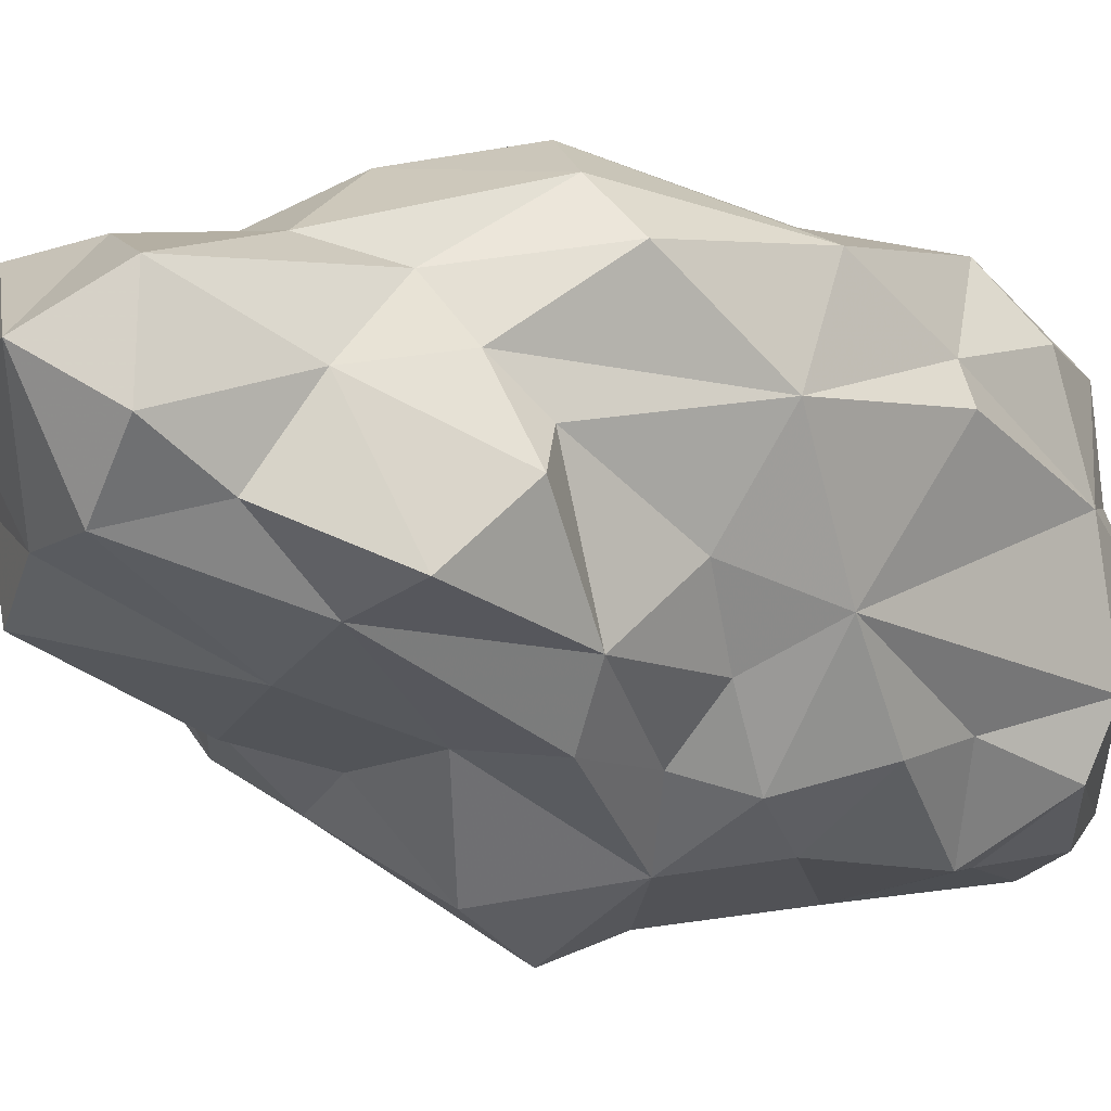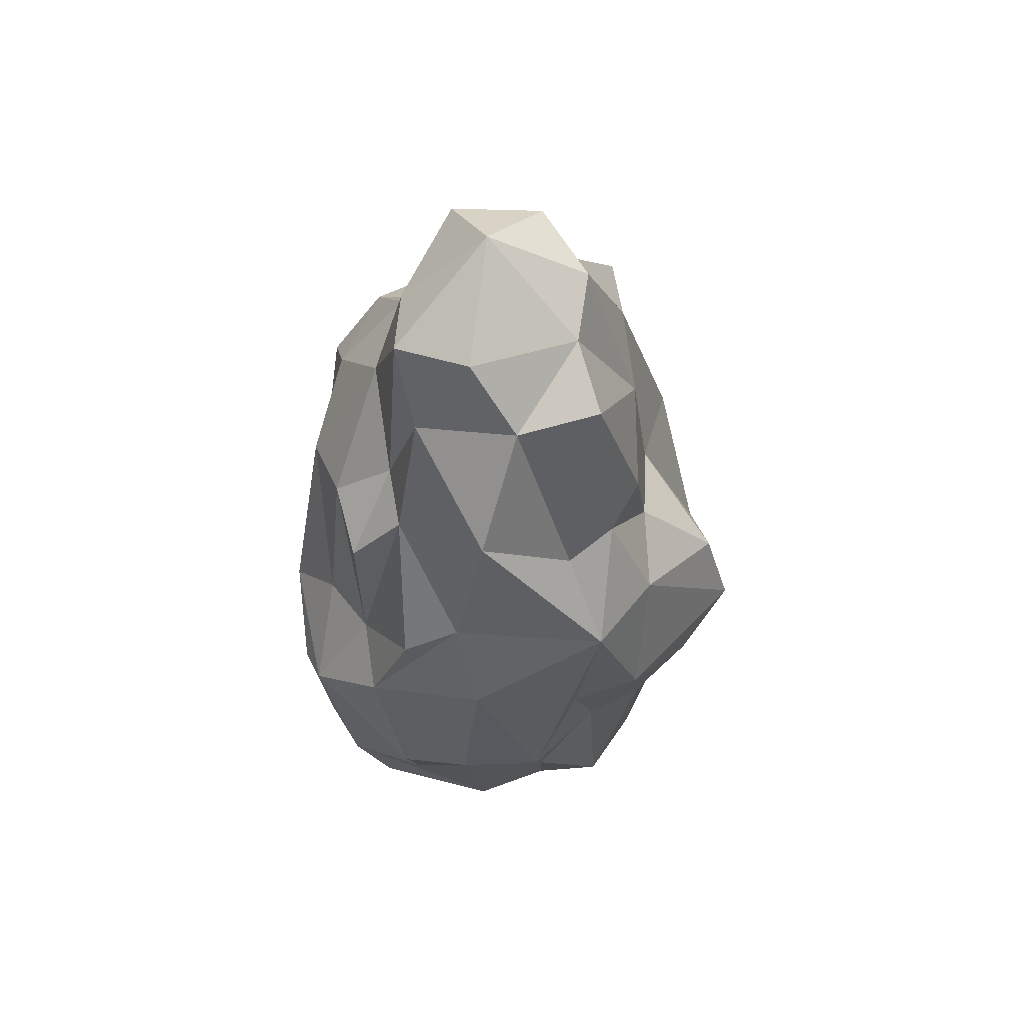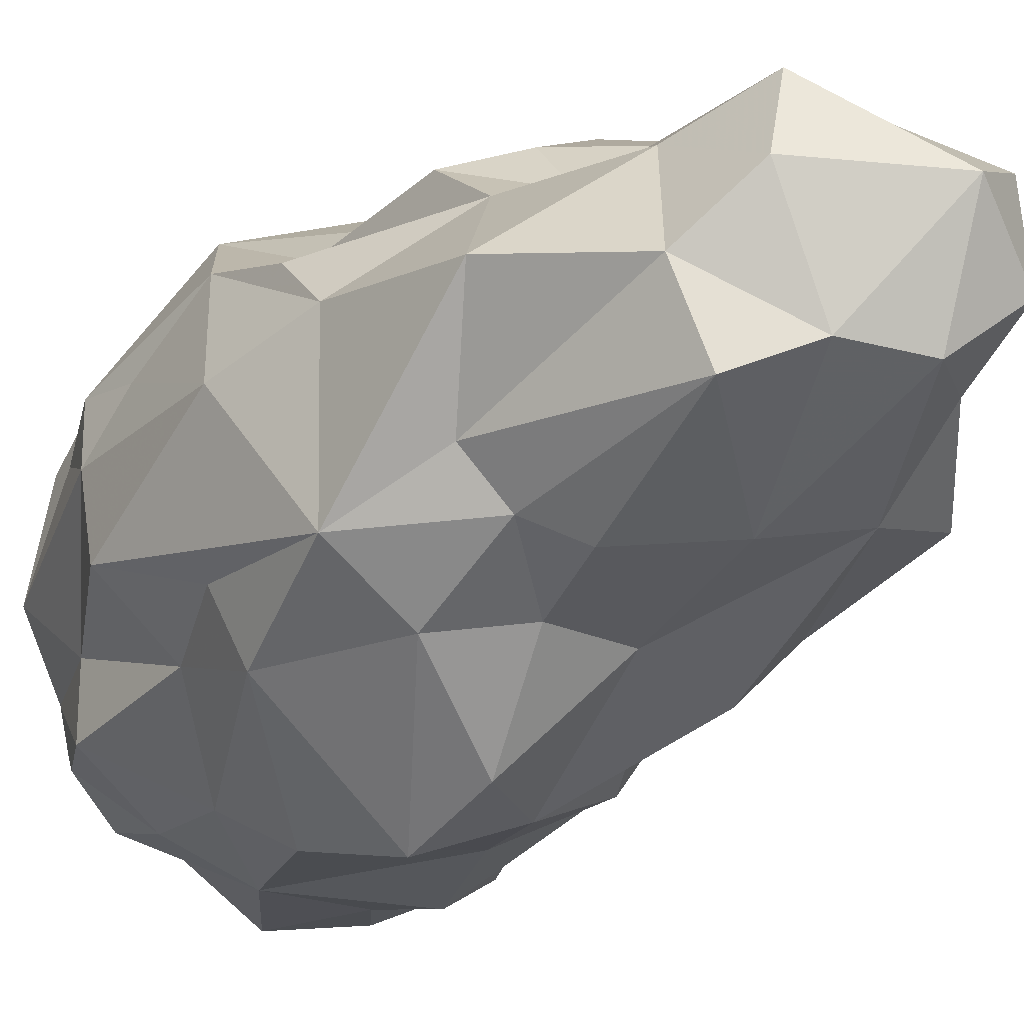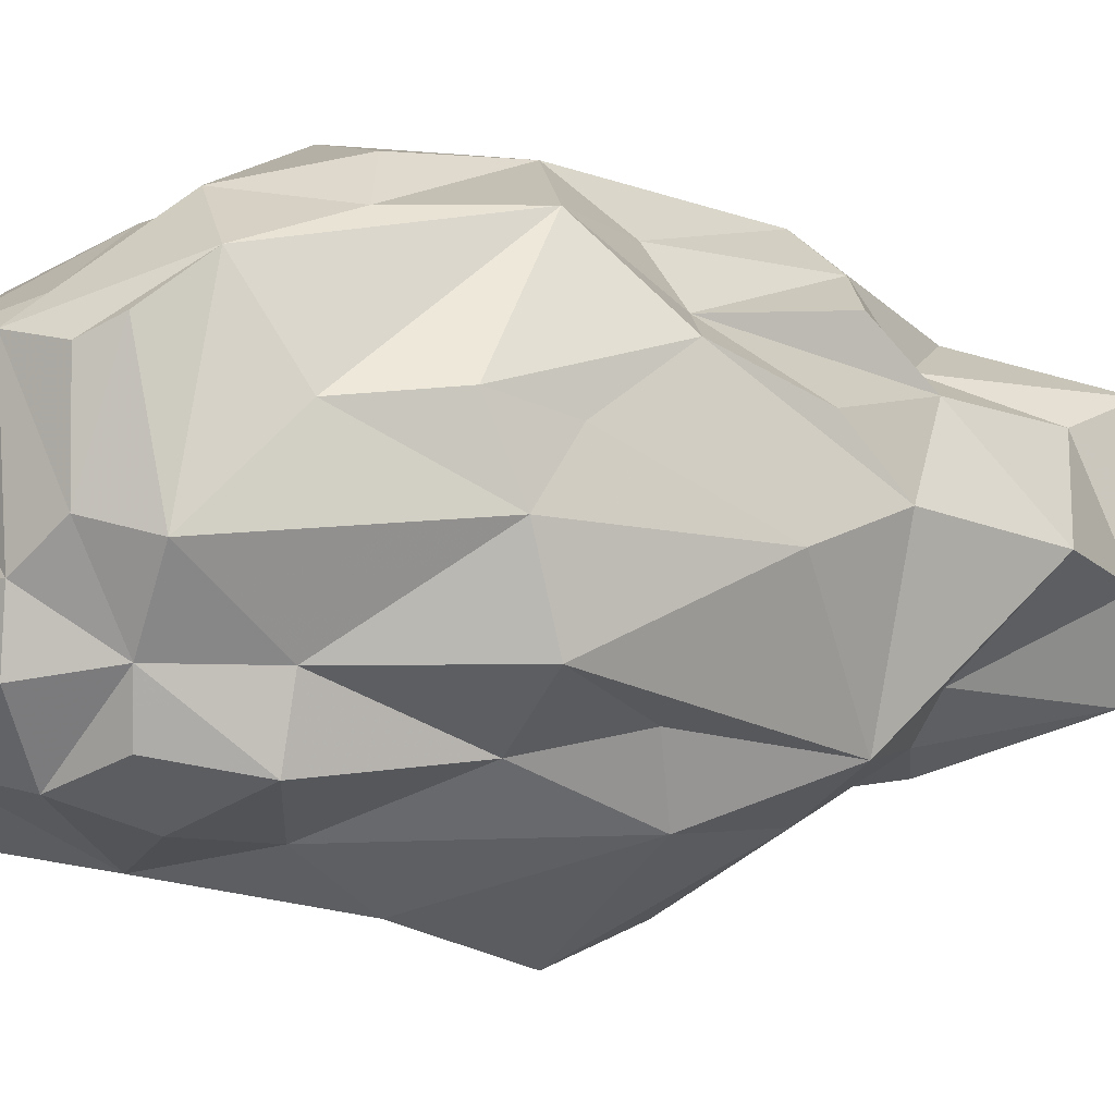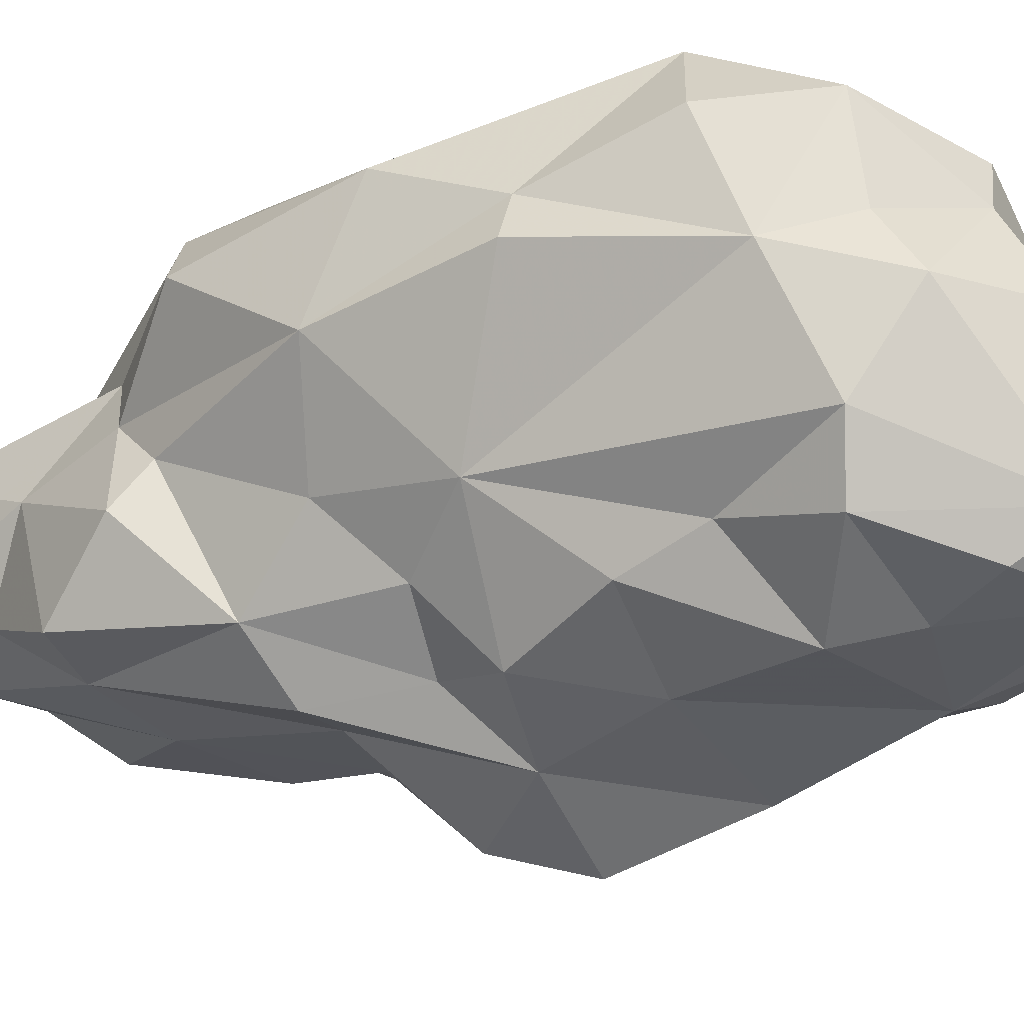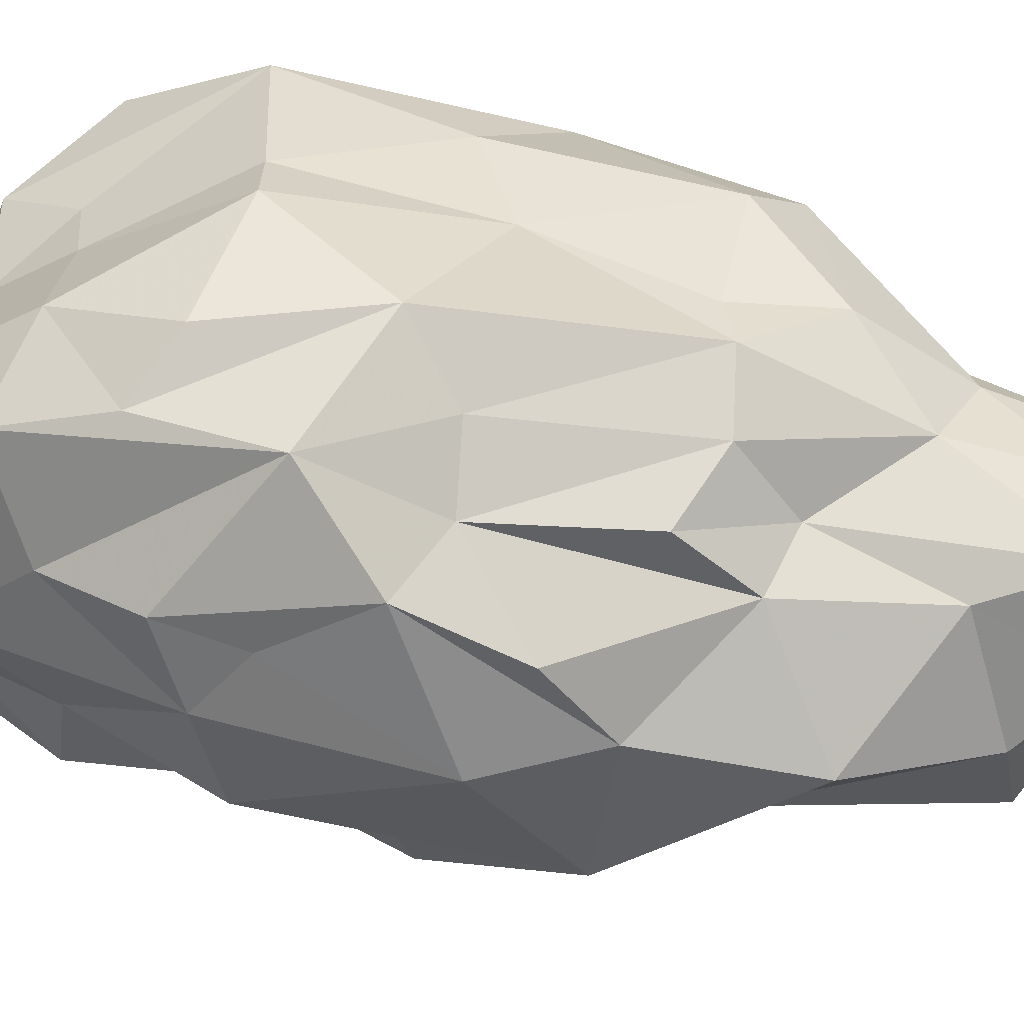
<metadata>
{"format":"obj","ext":"obj","renderer":"f3d","projection":"perspective","resolution":1024,"background":"white","views":[{"elev":-14.9,"azim":-143.0,"up":"+Z"},{"elev":55.0,"azim":96.3,"up":"+Y"},{"elev":-27.9,"azim":142.7,"up":"+Z"},{"elev":0.9,"azim":57.4,"up":"+Z"},{"elev":-22.4,"azim":-68.0,"up":"+Z"},{"elev":44.2,"azim":98.5,"up":"+Z"}]}
</metadata>
<code>
v 0.2118 -0.04142 0.06621
v -0.06464 -0.2169 0.2146
v 0.006338 -0.1471 -0.2278
v -0.01219 0.4587 0.007832
v -0.1484 -0.3986 0.1192
v -0.05952 -0.3897 0.1079
v 0.05277 -0.4383 0.1169
v 0.1049 -0.4176 0.1091
v 0.1275 -0.394 0.1253
v -0.1718 -0.4478 8.9e-05
v -0.1695 -0.4024 0.07667
v -0.03799 -0.4139 0.05581
v 0.01281 -0.4463 0.03253
v 0.1117 -0.4218 0.01453
v -0.1648 -0.4729 -0.07301
v -0.09467 -0.4977 -0.0935
v -0.04752 -0.4859 -0.02738
v 0.07094 -0.4452 -0.07916
v 0.07369 -0.4431 -0.0213
v 0.1147 -0.3855 -0.06764
v -0.1788 -0.4008 -0.1674
v -0.1703 -0.4533 -0.1327
v -0.02854 -0.4427 -0.1335
v -0.1087 -0.4469 -0.1744
v 0.05354 -0.337 -0.1703
v 0.04714 -0.4106 -0.1436
v 0.1044 -0.3809 -0.1187
v -0.1805 0.1608 0.1549
v -0.02891 0.1165 0.1911
v -0.05359 0.2003 0.1744
v -0.1318 0.1241 0.1979
v 0.07228 0.1358 0.1642
v 0.07656 0.1832 0.1035
v 0.005337 0.2638 0.1249
v 0.01536 0.1305 0.197
v 0.133 0.104 0.1386
v -0.1544 0.2209 0.0361
v -0.2227 0.1518 0.1072
v -0.07874 0.4228 0.05186
v -0.1211 0.3146 0.007548
v -0.1194 0.2391 0.08615
v -0.06678 0.2896 0.106
v 0.09532 0.3909 0.01282
v 0.07258 0.3811 0.09018
v -0.004479 0.371 0.09426
v 0.1009 0.2946 0.06875
v 0.2073 0.08439 0.01839
v 0.1315 0.1645 0.08687
v -0.1902 0.2072 -0.0414
v -0.1761 0.18 -0.002906
v -0.02491 0.403 -0.09068
v -0.08972 0.3526 -0.0715
v -0.1583 0.2694 -0.1091
v -0.08112 0.4276 -0.03921
v 0.09937 0.3406 -0.1159
v 0.04175 0.3793 -0.08731
v 0.1269 0.3301 -0.03655
v 0.1496 0.1534 -0.09446
v 0.1925 0.2209 -0.00897
v -0.1653 0.1182 -0.1257
v -0.03674 0.1011 -0.1621
v -0.1241 0.09268 -0.177
v -0.09422 0.269 -0.1255
v 0.04342 0.1034 -0.1673
v 0.06979 0.1898 -0.158
v -0.01629 0.2394 -0.1458
v 0.1116 0.063 -0.1802
v 0.1085 0.1591 -0.1349
v 0.1901 0.06477 -0.134
v -0.2452 -0.3321 0.1397
v -0.09269 -0.1945 0.2198
v -0.05735 -0.3194 0.1568
v -0.1103 -0.3305 0.1485
v 0.0792 -0.2098 0.2248
v 0.05201 -0.311 0.2021
v -0.03825 -0.1873 0.2394
v 0.1275 -0.2429 0.1887
v 0.1303 -0.3385 0.1629
v 0.2173 -0.193 0.01384
v 0.2044 -0.2178 0.08544
v 0.1676 -0.3002 0.07849
v 0.1529 -0.3831 0.00176
v 0.1472 -0.3011 -0.06991
v 0.1421 -0.3089 -0.1337
v 0.05592 -0.2587 -0.1785
v -0.1119 -0.1623 -0.1985
v -0.02516 -0.3237 -0.1991
v -0.2086 -0.2257 -0.121
v -0.159 -0.2788 -0.1962
v -0.1367 -0.3403 -0.1828
v -0.237 -0.318 -0.1417
v -0.2613 -0.3272 -0.08275
v -0.2529 -0.3799 -0.001256
v -0.2705 -0.2355 0.135
v -0.2743 -0.2778 0.03158
v -0.2451 -0.3436 0.05142
v -0.2535 -0.009478 0.1422
v -0.182 -0.06702 0.1864
v -0.2213 -0.2181 0.2012
v -0.09172 -0.02565 0.1867
v 0.08822 -0.03356 0.1787
v 0.0455 -0.0782 0.2287
v 0.1382 -0.03067 0.1328
v 0.1529 -0.131 0.1916
v 0.2025 0.03074 0.07592
v 0.1988 -0.06414 0.116
v 0.2068 -0.1492 0.06622
v 0.2172 -0.1712 -0.06961
v 0.1801 -0.08021 -0.1094
v 0.2312 -0.01268 -0.00547
v 0.1595 -0.05938 -0.1746
v 0.1453 -0.1664 -0.1266
v 0.02037 0.01989 -0.2429
v 0.02537 -0.06523 -0.2689
v 0.0349 -0.1829 -0.2286
v -0.07246 -0.05707 -0.2221
v -0.1517 -0.06456 -0.1802
v -0.1193 -0.005089 -0.1683
v -0.1973 -0.156 -0.1469
v -0.1959 0.05437 -0.05843
v -0.1697 -0.00612 -0.1173
v -0.2222 -0.06348 -0.07284
v -0.2517 0.03774 0.03478
v -0.2678 -0.1173 0.09504
v -0.2826 -0.1138 0.05831
v 0.2114 -0.04413 0.06878
v 0.2021 -0.09915 0.09553
v 0.2012 -0.1304 0.1028
v 0.1669 -0.1547 0.1626
v 0.1551 -0.1568 0.1743
v 0.1499 -0.158 0.1878
v 0.1432 -0.1736 0.1905
v 0.1034 -0.1945 0.2005
v 0.06782 -0.1653 0.2261
v -0.01727 -0.1913 0.2368
v -0.02974 -0.1989 0.2359
v -0.04107 -0.2068 0.2272
v -0.06802 -0.1912 0.2287
v -0.09209 -0.09086 0.1995
v -0.1138 -0.03576 0.1866
v -0.1056 0.0264 0.1906
v -0.06743 0.1193 0.1937
v -0.07137 0.183 0.1797
v -0.06951 0.1953 0.1719
v -0.05793 0.2296 0.1519
v -0.05163 0.2842 0.11
v -0.03349 0.3331 0.09973
v -0.02356 0.3843 0.08337
v 0.08783 0.3877 0.03829
v 0.1007 0.2954 0.06892
v 0.1008 0.2941 0.06892
v 0.1013 0.293 0.06897
v 0.1527 0.1841 0.05356
v 0.1703 0.1234 0.05177
v 0.205 0.05877 0.04587
v 0.2032 0.01217 0.06587
v 0.2136 -0.04061 0.06046
v 0.225 -0.04747 0.0128
v 0.2292 -0.03909 -0.002642
v 0.2233 -0.1027 -0.04188
v 0.2152 -0.1539 -0.07434
v 0.2073 -0.147 -0.0802
v 0.1661 -0.115 -0.1163
v 0.1532 -0.107 -0.1533
v 0.1262 -0.1236 -0.1758
v 0.0821 -0.1361 -0.2081
v 0.03219 -0.1493 -0.2401
v -0.01473 0.3994 -0.09017
v -0.02328 0.3722 -0.1011
v -0.05456 0.2539 -0.1358
v -0.0432 0.1199 -0.158
v -0.0444 0.1003 -0.1634
v -0.04233 0.0763 -0.1715
v -0.03613 -0.02695 -0.2302
v -0.03772 -0.05997 -0.2387
v -0.06604 -0.2887 0.1723
v -0.07225 -0.3225 0.1545
v -0.07847 -0.3676 0.1231
v -0.08623 -0.3924 0.1113
v -0.05983 -0.4109 0.06836
v -0.06006 -0.412 0.05931
v -0.08486 -0.4258 0.0363
v -0.1252 -0.4621 -0.01022
v -0.1117 -0.4866 -0.0728
v -0.1113 -0.4918 -0.08863
v -0.104 -0.4922 -0.09834
v -0.1004 -0.4769 -0.1267
v -0.09224 -0.4461 -0.166
v -0.08458 -0.4113 -0.1815
v -0.06994 -0.3304 -0.1925
v -0.05839 -0.3126 -0.1984
v -0.04632 -0.2843 -0.1989
v -0.01026 -0.1765 -0.2194
v 0.007384 -0.1506 -0.2269
f 107 127 128
f 180 181 12
f 1 126 157
f 138 2 137
f 74 75 77
f 59 46 152
f 62 63 171
f 11 181 180
f 128 129 80
f 167 115 194
f 93 11 96
f 81 80 129
f 183 182 10
f 74 77 133
f 116 118 62
f 132 133 77
f 95 94 124
f 28 38 97
f 116 175 3
f 78 81 130
f 121 117 122
f 17 12 182
f 23 16 187
f 6 72 177
f 78 131 132
f 132 131 104
f 134 135 74
f 50 37 49
f 97 123 124
f 119 88 122
f 193 194 115
f 75 74 135
f 162 161 108
f 89 191 190
f 186 187 16
f 181 182 12
f 148 4 39
f 6 179 180
f 75 136 137
f 102 76 135
f 118 117 121
f 176 72 137
f 71 176 2
f 124 125 95
f 22 186 185
f 29 30 143
f 137 136 76
f 136 135 76
f 189 188 24
f 121 120 60
f 20 18 26
f 134 133 102
f 115 87 192
f 156 106 126
f 112 84 85
f 128 127 106
f 102 133 132
f 116 194 193
f 131 130 104
f 130 129 104
f 33 48 152
f 106 104 129
f 127 126 106
f 31 28 97
f 180 179 5
f 111 109 163
f 75 7 78
f 176 177 72
f 53 49 40
f 178 179 6
f 17 183 184
f 11 10 182
f 184 185 16
f 94 70 99
f 178 177 73
f 170 171 63
f 185 186 16
f 10 15 185
f 168 4 56
f 79 80 81
f 23 188 189
f 164 163 112
f 189 190 87
f 188 187 24
f 190 191 87
f 71 73 177
f 172 171 61
f 191 192 87
f 95 125 122
f 193 192 86
f 62 172 173
f 86 192 191
f 184 183 10
f 90 190 189
f 22 24 187
f 5 179 178
f 32 35 101
f 123 50 120
f 167 166 115
f 57 55 56
f 85 115 166
f 98 71 139
f 85 165 164
f 164 165 111
f 112 163 162
f 161 160 108
f 79 108 160
f 79 159 158
f 68 67 64
f 27 25 84
f 157 158 110
f 158 159 110
f 159 160 110
f 69 110 160
f 69 161 162
f 52 53 40
f 162 163 109
f 165 166 111
f 108 83 112
f 114 111 166
f 102 35 100
f 175 114 167
f 4 148 45
f 116 117 118
f 148 147 45
f 34 45 147
f 61 66 64
f 34 146 145
f 117 86 119
f 145 144 30
f 144 143 30
f 29 142 141
f 141 140 100
f 140 139 100
f 76 100 139
f 138 139 71
f 103 101 104
f 98 140 141
f 141 142 31
f 142 143 31
f 28 31 143
f 28 144 145
f 145 146 42
f 146 147 42
f 125 123 122
f 39 42 147
f 105 106 156
f 105 155 154
f 4 168 51
f 154 153 48
f 153 152 48
f 33 151 150
f 37 40 49
f 150 149 44
f 149 4 44
f 4 149 43
f 120 121 122
f 43 149 150
f 150 151 46
f 55 57 58
f 23 26 18
f 151 152 46
f 59 153 154
f 154 155 47
f 155 156 47
f 13 7 12
f 82 14 20
f 103 104 106
f 114 175 174
f 113 174 173
f 173 172 61
f 66 61 171
f 170 169 66
f 56 66 169
f 19 13 17
f 168 169 51
f 63 51 169
f 51 54 4
f 173 174 116
f 84 83 20
f 6 7 75
f 174 175 116
f 82 20 83
f 10 11 93
f 10 93 22
f 14 19 20
f 19 7 13
f 7 19 14
f 82 9 14
f 41 38 28
f 118 121 60
f 9 82 78
f 14 9 8
f 37 38 41
f 25 87 85
f 8 9 78
f 14 8 7
f 22 93 92
f 10 22 15
f 18 19 17
f 17 16 18
f 19 18 20
f 30 29 35
f 89 91 88
f 34 30 35
f 28 42 41
f 34 35 32
f 34 32 33
f 33 32 36
f 34 33 44
f 50 123 37
f 37 123 38
f 38 123 97
f 7 8 78
f 37 41 40
f 42 39 41
f 41 39 40
f 40 39 54
f 4 45 44
f 44 45 34
f 4 43 56
f 59 47 69
f 49 60 50
f 60 49 53
f 50 60 120
f 57 59 58
f 80 79 107
f 83 108 79
f 101 103 32
f 60 53 63
f 51 63 52
f 52 63 53
f 51 52 54
f 13 12 17
f 54 52 40
f 56 55 66
f 94 99 124
f 57 56 43
f 59 57 46
f 58 59 69
f 65 66 55
f 55 58 68
f 63 62 60
f 65 64 66
f 64 65 68
f 69 67 68
f 67 69 111
f 43 46 57
f 69 68 58
f 78 77 75
f 79 81 82
f 82 81 78
f 79 82 83
f 112 83 84
f 87 25 26
f 85 87 115
f 25 85 84
f 86 89 119
f 89 90 91
f 91 90 21
f 88 91 92
f 92 91 22
f 88 92 122
f 93 95 92
f 95 93 96
f 92 95 122
f 95 70 94
f 70 95 96
f 6 12 7
f 70 96 11
f 98 97 99
f 102 101 35
f 97 98 31
f 103 106 105
f 99 97 124
f 18 16 23
f 98 99 71
f 100 76 102
f 101 102 104
f 47 110 69
f 69 109 111
f 114 113 67
f 27 84 20
f 67 113 64
f 114 67 111
f 117 116 86
f 120 122 123
f 124 123 125
f 11 5 70
f 5 73 99
f 24 21 90
f 24 22 21
f 21 22 91
f 26 23 87
f 25 27 26
f 26 27 20
f 35 29 100
f 39 4 54
f 36 32 103
f 33 36 48
f 48 36 103
f 55 68 65
f 60 62 118
f 117 119 122
f 61 64 113
f 72 6 75
f 73 71 99
f 5 99 70
f 103 105 48
f 119 89 88
f 128 80 107
f 137 76 138
f 107 157 127
f 127 157 126
f 107 158 157
f 152 153 59
f 171 172 62
f 180 5 11
f 194 3 167
f 129 130 81
f 133 134 74
f 3 194 116
f 130 131 78
f 182 183 17
f 187 188 23
f 177 178 6
f 132 77 78
f 135 136 75
f 190 90 89
f 180 12 6
f 137 72 75
f 135 134 102
f 137 2 176
f 2 138 71
f 185 15 22
f 143 142 29
f 192 193 115
f 126 1 156
f 132 104 102
f 193 86 116
f 152 151 33
f 129 128 106
f 163 164 111
f 184 16 17
f 182 181 11
f 185 184 10
f 189 87 23
f 177 176 71
f 173 116 62
f 191 89 86
f 189 24 90
f 187 186 22
f 178 73 5
f 166 165 85
f 139 140 98
f 164 112 85
f 162 108 112
f 160 159 79
f 158 107 79
f 110 47 156
f 157 156 1
f 157 110 156
f 160 161 69
f 162 109 69
f 166 167 114
f 167 3 175
f 147 146 34
f 145 30 34
f 141 100 29
f 139 138 76
f 141 31 98
f 143 144 28
f 145 42 28
f 147 148 39
f 156 155 105
f 154 48 105
f 150 44 33
f 150 46 43
f 154 47 59
f 174 113 114
f 173 61 113
f 171 170 66
f 169 168 56
f 169 170 63

</code>
